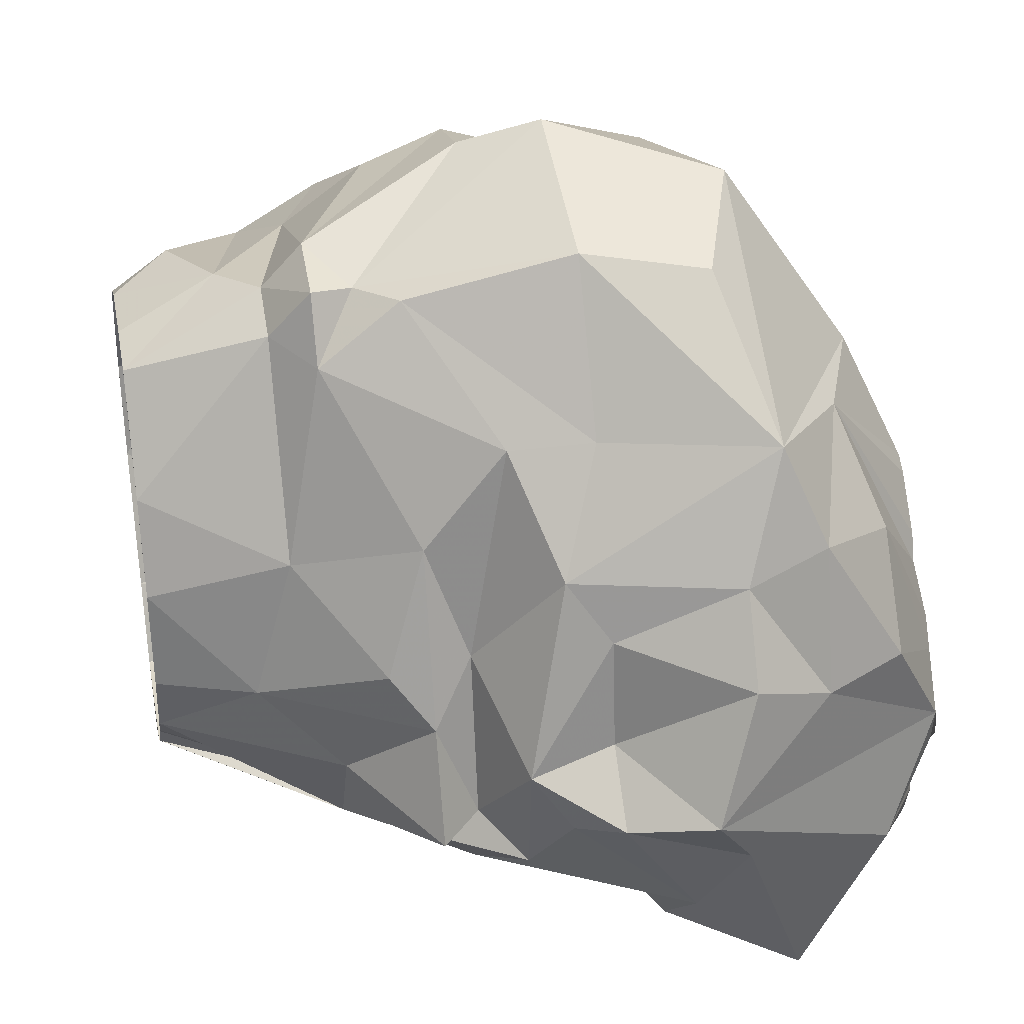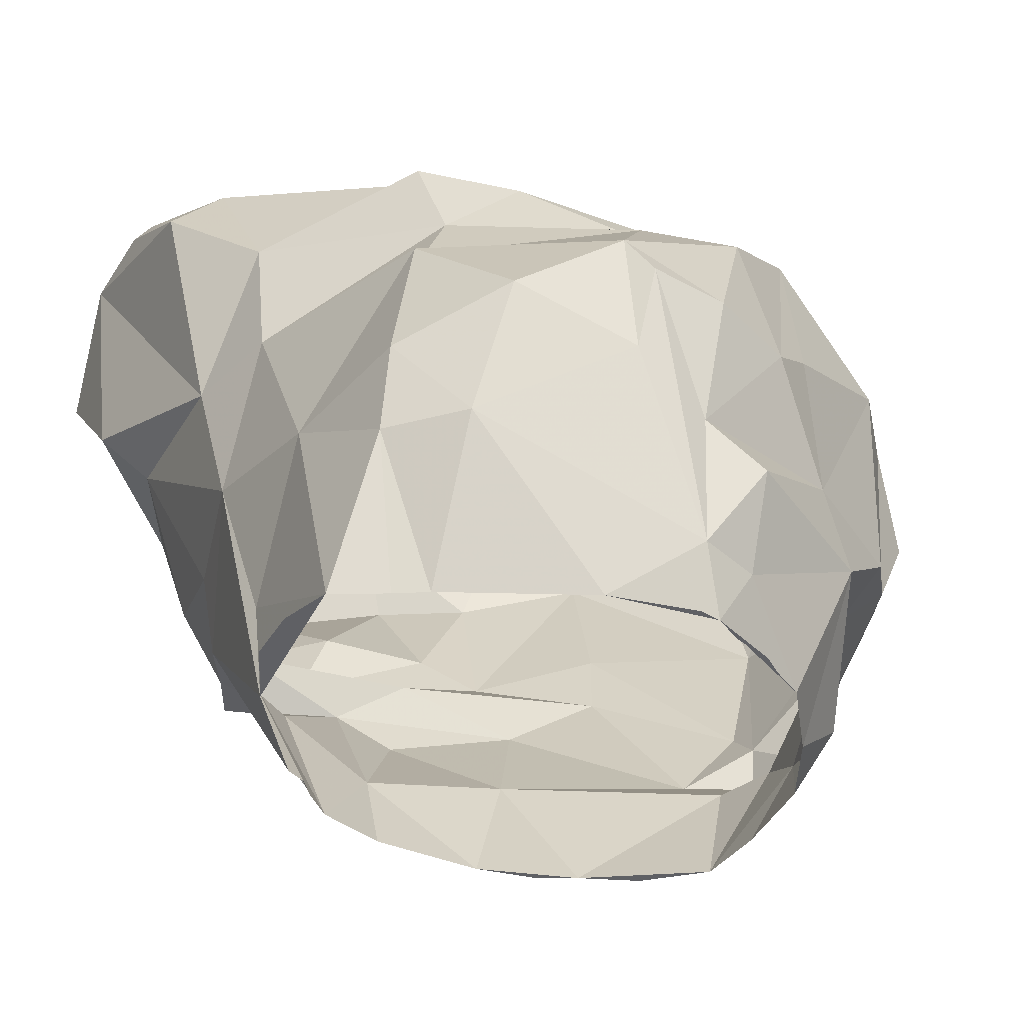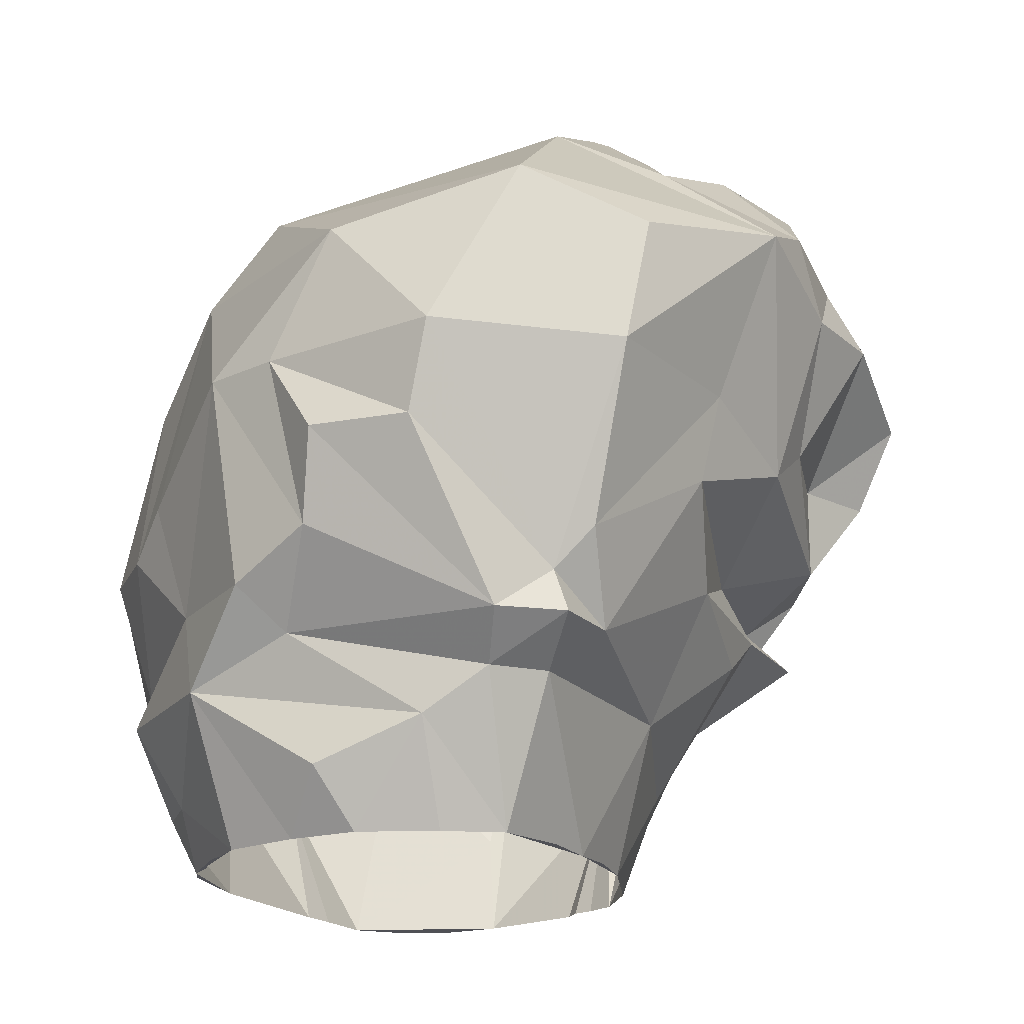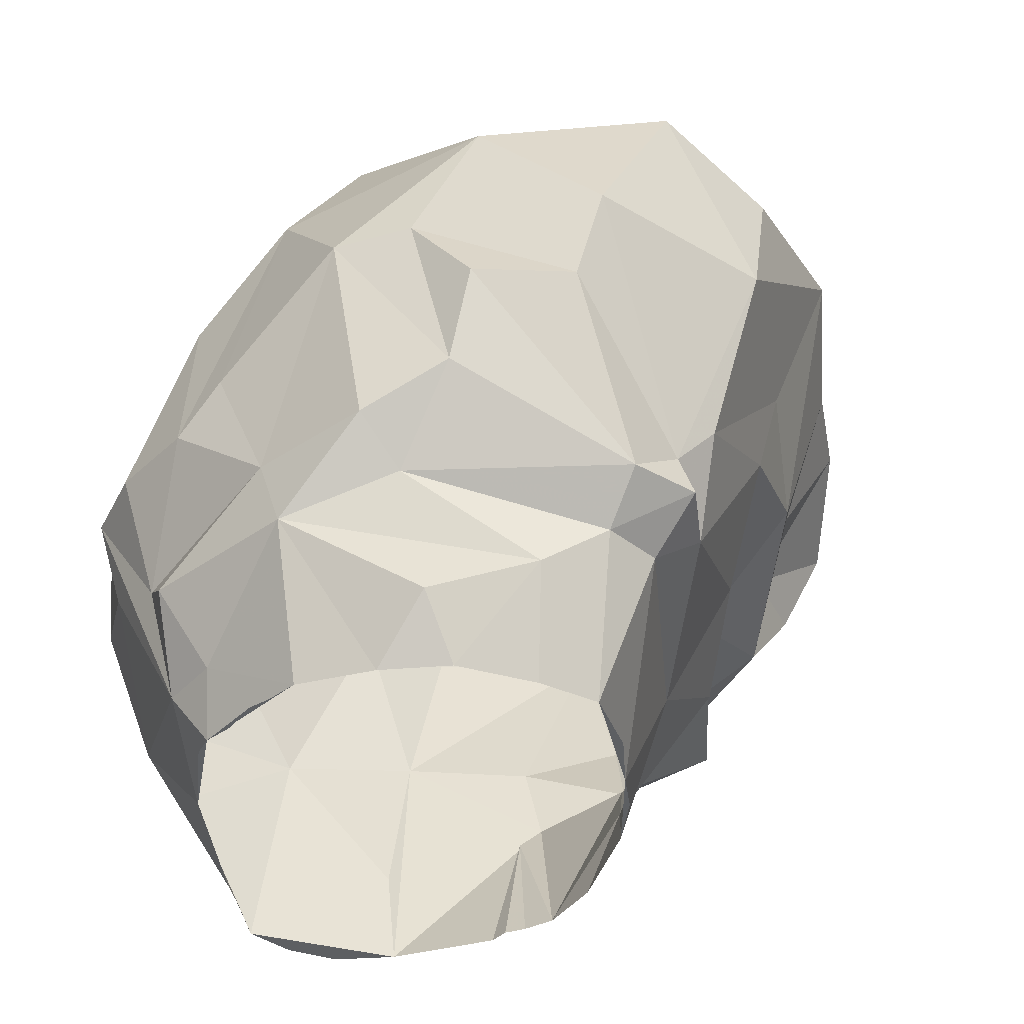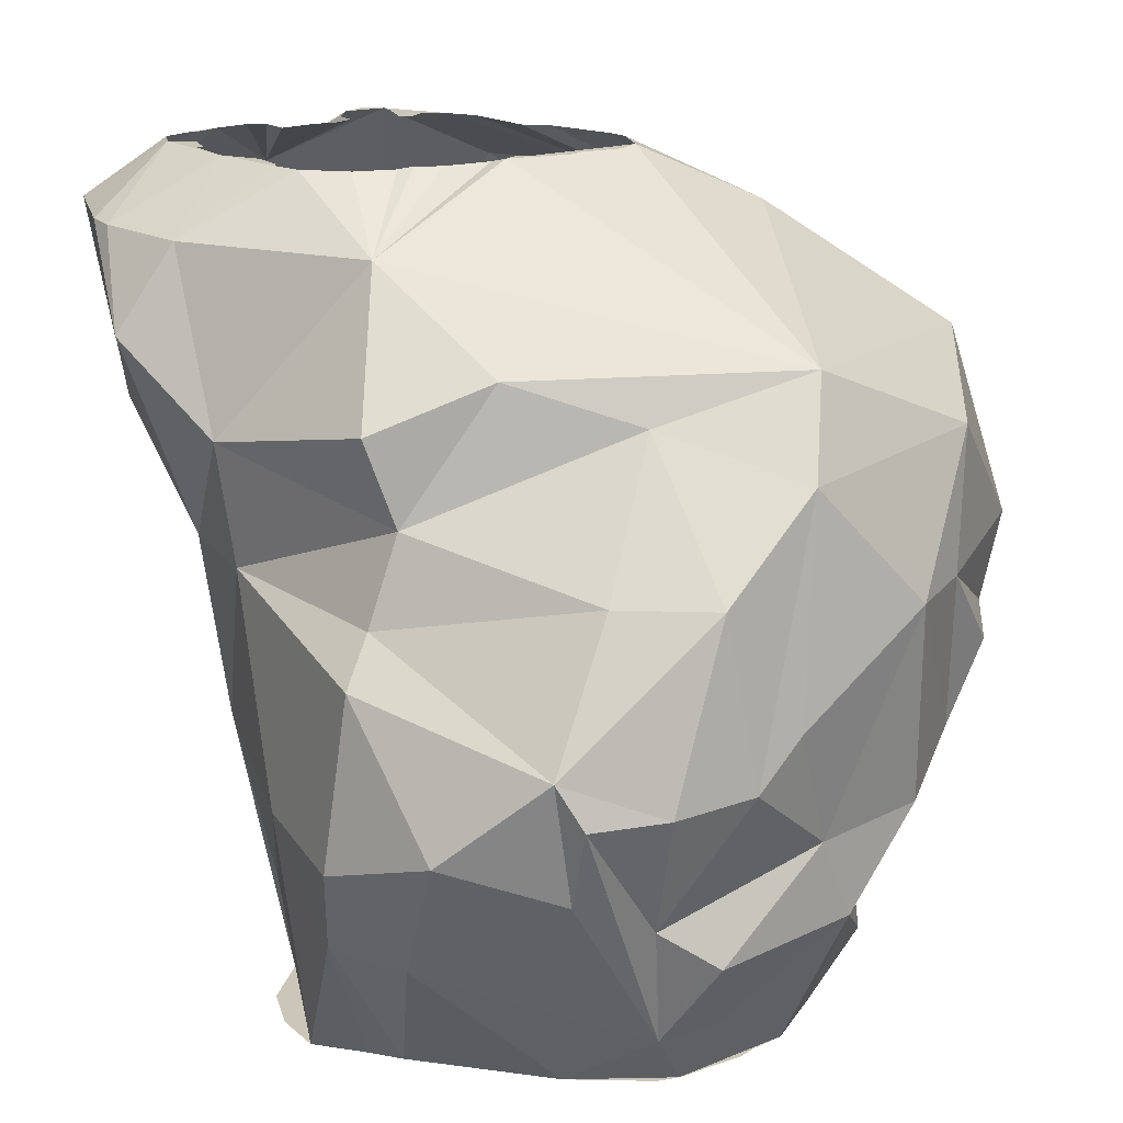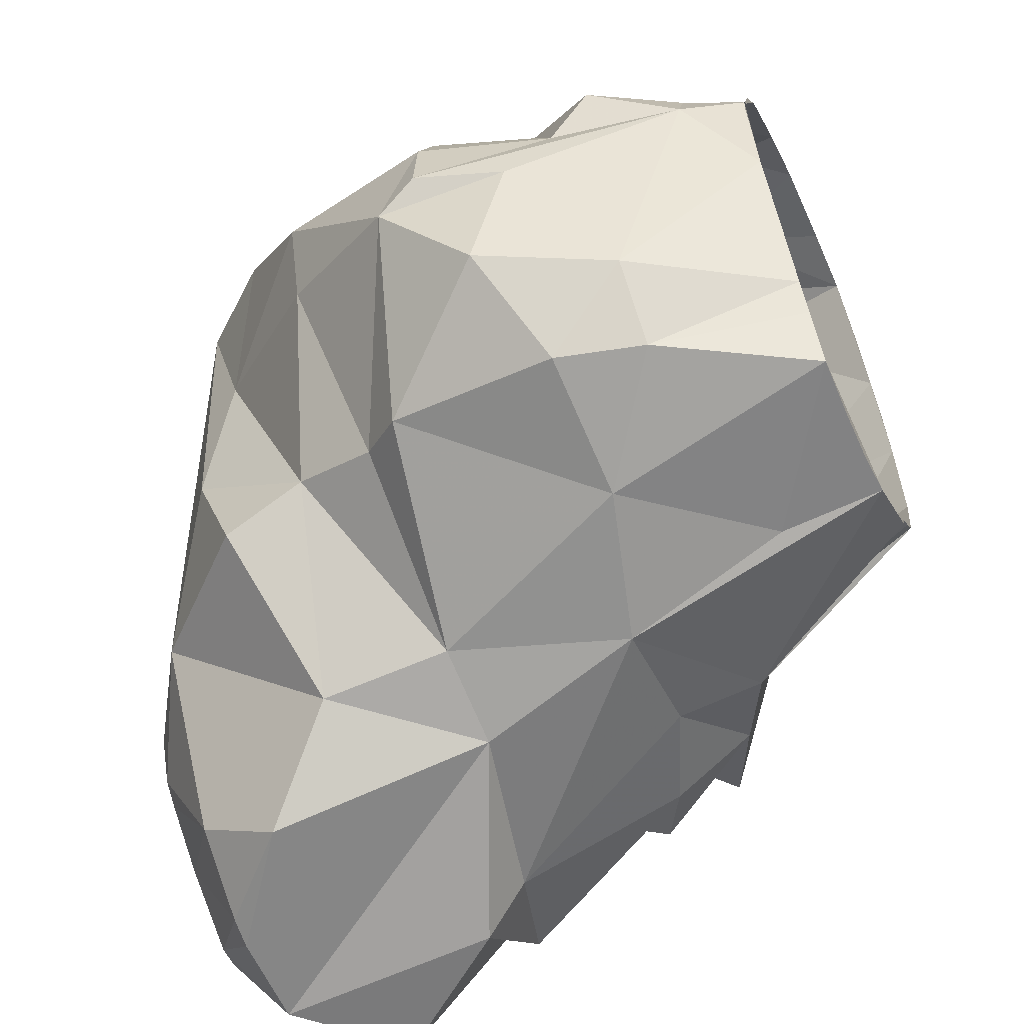
<metadata>
{"format":"obj","ext":"obj","renderer":"f3d","projection":"perspective","resolution":1024,"background":"white","views":[{"elev":34.3,"azim":-100.8,"up":"+Y"},{"elev":-45.0,"azim":61.8,"up":"+Z"},{"elev":-19.3,"azim":-178.3,"up":"+Z"},{"elev":-39.5,"azim":159.7,"up":"+Z"},{"elev":20.8,"azim":77.3,"up":"+Z"},{"elev":-59.3,"azim":114.2,"up":"+Y"}]}
</metadata>
<code>
v 179.5 166.5 37.2
v 181.7 161.8 40.2
v 182.2 165 31.2
v 182.5 175.8 40.2
v 184.5 155.2 37.2
v 184.8 173.2 46.2
v 185.8 162.8 28.2
v 186.2 181.9 40.2
v 186.4 167.3 25.2
v 186.7 169.4 31.2
v 186.7 157.4 52.2
v 186.9 145.5 46.2
v 187.3 159 25.2
v 187.7 173.6 52.2
v 187.8 183.5 46.2
v 187.8 177.4 31.2
v 187.9 160.7 19.2
v 189.9 181.4 28.2
v 189.9 164 56.4
v 190.1 190.7 43.2
v 190.3 165.6 56.4
v 190.8 162.8 56.4
v 191.1 165.9 56.4
v 191.2 160.9 22.2
v 191.3 168.6 19.2
v 192.4 162.1 56.4
v 192.5 167.9 56.4
v 192.7 147.7 52.2
v 192.9 169.5 56.4
v 193.1 172.5 16.2
v 193.2 180.8 52.2
v 193.3 154.8 22.2
v 193.3 166.2 56.4
v 193.4 146.3 37.2
v 193.4 167.2 56.4
v 193.6 155.4 56.4
v 193.7 162.7 56.4
v 193.7 173.2 22.2
v 193.8 156.8 56.4
v 194 150.2 34.2
v 194 157.9 16.2
v 194.2 171.5 56.4
v 194.3 153.2 56.4
v 194.4 161.6 56.4
v 194.4 189.7 31.2
v 194.6 160 56.4
v 194.7 143.8 52.2
v 195.1 152.1 56.4
v 195.2 151.3 56.4
v 195.2 181.7 19.2
v 195.3 157.6 56.4
v 195.8 188.9 25.2
v 196.1 162.5 13.2
v 196.2 149.6 56.4
v 197.8 149.5 56.4
v 197.9 174 56.4
v 198 188.6 49.2
v 198.4 151.5 56.4
v 198.7 176 56.4
v 198.8 168.1 7.2
v 199.4 178.7 10.2
v 199.4 199.6 40.2
v 200 155 13.2
v 200.1 151.7 56.4
v 200.3 151.3 56.4
v 200.7 153.5 19.2
v 201.1 200.8 31.2
v 201.3 144.1 52.2
v 201.4 168 0
v 201.9 179.3 56.4
v 201.9 175.5 0
v 202.4 163.5 0
v 202.5 157 10.2
v 202.7 192.7 13.2
v 202.9 152.6 56.4
v 203 179.7 0
v 203.1 180.1 56.4
v 203.2 144.8 52.2
v 203.3 197.2 19.2
v 203.9 161.7 0
v 204.4 182.3 0
v 204.6 154.9 56.4
v 205 160.7 0
v 205.1 197.4 13.2
v 205.4 184.2 0
v 205.5 159.3 0
v 205.6 180.2 56.4
v 205.7 189.2 52.2
v 206.1 197 16.2
v 206.2 186.3 0
v 206.4 155.8 56.4
v 206.5 193.5 10.2
v 206.7 149.5 31.2
v 206.8 176.7 56.4
v 206.8 179 56.4
v 206.9 155.7 56.4
v 207.4 171.7 56.4
v 207.7 175.5 56.4
v 207.8 174.4 56.4
v 208.1 170.8 56.4
v 208.1 202.5 43.2
v 208.3 156.9 56.4
v 208.6 148.7 52.2
v 208.7 169.7 56.4
v 209 164.5 56.4
v 209.2 144.6 46.2
v 209.3 166.4 56.4
v 209.4 190.1 0
v 209.6 163.3 56.4
v 209.6 160.3 56.4
v 209.7 151 19.2
v 209.9 198.7 13.2
v 210.4 195.2 10.2
v 211.6 154.5 0
v 211.9 153.5 7.2
v 213.7 151.3 31.2
v 213.8 190.8 0
v 214.2 204.6 31.2
v 214.3 150.1 40.2
v 214.9 194.2 7.2
v 215.5 202.8 25.2
v 215.5 152.6 0
v 216.3 160.4 52.2
v 219.2 152.7 0
v 219.6 190.7 0
v 219.9 152.3 16.2
v 221.2 199 40.2
v 222.2 200.6 25.2
v 222.2 192.5 4.2
v 222.5 154 0
v 222.7 198 19.2
v 224 188.5 0
v 224.2 192.8 13.2
v 224.4 157.6 0
v 224.5 166.9 46.2
v 224.6 158.2 43.2
v 225.3 160.2 37.2
v 225.4 197.2 31.2
v 225.8 159.8 0
v 226.3 187.1 46.2
v 226.7 158 31.2
v 226.8 176 43.2
v 227.6 194.2 16.2
v 228 154.7 10.2
v 228.5 185.1 0
v 229 156.2 28.2
v 229.6 182.9 0
v 229.8 193.5 31.2
v 229.9 154.3 16.2
v 230.4 181.8 0
v 230.6 169.5 0
v 231.1 178.9 0
v 231.2 188.7 10.2
v 231.3 185.5 40.2
v 232.1 177.1 0
v 232.1 186.4 16.2
v 232.2 175.6 0
v 232.4 159.1 10.2
v 233 179.3 4.2
v 233.7 171.7 34.2
v 234.3 175.1 4.2
v 234.9 183.9 25.2
v 235.7 178.6 34.2
v 236.3 174.3 13.2
v 236.4 160 19.2
v 236.6 178.6 10.2
v 236.8 180.6 22.2
v 237.6 168.6 16.2
v 238.6 167.2 25.2
v 239.1 174.6 22.2
v 239.5 169 22.2
g foo
f 155 147 145
f 155 150 147
f 155 152 150
f 151 157 155
f 114 124 130
f 114 122 124
f 81 76 71
f 48 43 49
f 39 11 36
f 51 11 39
f 46 11 51
f 44 11 46
f 37 11 44
f 26 11 37
f 22 11 26
f 19 21 22
f 35 23 33
f 27 23 35
f 27 29 23
f 42 31 29
f 42 56 31
f 59 57 56
f 70 57 59
f 98 100 94
f 99 100 98
f 99 97 100
f 107 123 104
f 105 123 107
f 109 123 105
f 109 110 123
f 91 75 96
f 82 75 91
f 65 55 75
f 64 55 65
f 58 55 64
f 54 47 55
f 73 83 86
f 80 83 73
f 60 69 72
f 71 69 60
f 61 81 71
f 81 90 85
f 81 108 90
f 120 125 117
f 129 125 120
f 129 132 125
f 153 132 129
f 153 145 132
f 159 145 153
f 159 155 145
f 161 155 159
f 161 151 155
f 158 139 151
f 144 130 134
f 115 114 130
f 63 72 73
f 53 72 63
f 74 92 61
f 84 92 74
f 84 113 92
f 112 113 84
f 113 133 120
f 143 153 133
f 156 166 153
f 164 166 156
f 164 161 166
f 166 159 153
f 168 158 161
f 144 139 158
f 111 114 115
f 63 114 111
f 73 72 80
f 30 61 60
f 133 153 120
f 53 60 72
f 61 71 60
f 92 81 61
f 92 108 81
f 113 108 92
f 120 108 113
f 120 117 108
f 153 129 120
f 166 161 159
f 158 151 161
f 144 134 139
f 126 130 144
f 115 130 126
f 63 86 114
f 73 86 63
f 17 53 41
f 25 53 17
f 25 60 53
f 30 60 25
f 50 61 30
f 74 61 50
f 89 74 79
f 89 84 74
f 89 112 84
f 112 133 113
f 131 133 112
f 143 133 131
f 156 153 143
f 170 164 167
f 171 168 161
f 165 158 168
f 149 158 165
f 149 144 158
f 126 144 149
f 41 53 63
f 25 50 30
f 52 74 50
f 79 74 52
f 128 131 112
f 167 164 156
f 171 164 170
f 171 161 164
f 66 63 111
f 66 41 63
f 167 156 162
f 169 168 171
f 169 165 168
f 146 165 169
f 146 149 165
f 111 115 126
f 32 41 66
f 24 17 41
f 24 25 17
f 38 25 24
f 38 50 25
f 52 50 38
f 121 112 89
f 128 112 121
f 13 41 32
f 13 24 41
f 9 24 13
f 9 38 24
f 18 38 9
f 18 52 38
f 45 79 52
f 118 121 89
f 131 128 138
f 148 143 131
f 148 156 143
f 162 156 148
f 126 149 146
f 116 111 126
f 40 111 93
f 40 66 111
f 7 13 32
f 7 9 13
f 67 79 45
f 67 89 79
f 118 89 67
f 138 148 131
f 169 171 170
f 141 146 169
f 116 126 146
f 93 111 116
f 32 66 40
f 3 7 5
f 3 9 7
f 10 9 3
f 16 9 10
f 16 18 9
f 45 52 18
f 138 128 121
f 154 162 148
f 167 162 154
f 163 169 170
f 160 169 163
f 160 141 169
f 141 116 146
f 5 7 32
f 138 121 118
f 148 138 127
f 163 167 154
f 163 170 167
f 137 141 160
f 5 32 40
f 2 3 5
f 2 1 3
f 1 10 3
f 8 16 4
f 18 16 8
f 20 45 18
f 20 67 45
f 20 62 67
f 101 67 62
f 101 118 67
f 127 138 118
f 154 148 127
f 137 116 141
f 119 116 137
f 93 116 119
f 34 40 93
f 34 5 40
f 154 127 140
f 142 160 163
f 137 160 142
f 136 119 137
f 106 93 119
f 2 5 34
f 4 10 1
f 4 16 10
f 20 18 8
f 12 2 34
f 6 4 1
f 6 8 4
f 101 62 20
f 101 127 118
f 142 163 154
f 47 93 106
f 47 34 93
f 11 1 2
f 15 8 6
f 15 20 8
f 57 20 15
f 88 20 57
f 88 101 20
f 140 142 154
f 135 142 140
f 135 137 142
f 135 136 137
f 47 12 34
f 11 2 12
f 21 6 1
f 14 6 21
f 15 6 14
f 31 57 15
f 88 57 77
f 140 101 88
f 140 127 101
f 123 136 135
f 123 119 136
f 103 106 119
f 68 106 78
f 68 47 106
f 28 12 47
f 100 140 87
f 123 140 100
f 123 135 140
f 103 119 123
f 78 106 103
f 43 12 28
f 43 11 12
f 21 1 11
f 87 140 88
f 49 28 47
f 43 28 49
f 11 43 36
f 21 11 22
f 29 21 23
f 29 14 21
f 31 14 29
f 31 15 14
f 57 31 56
f 77 57 70
f 87 88 77
f 95 100 87
f 94 100 95
f 104 123 100
f 102 123 110
f 102 103 123
f 96 103 102
f 75 103 96
f 75 78 103
f 55 78 75
f 55 68 78
f 55 47 68
f 49 47 54
g

</code>
